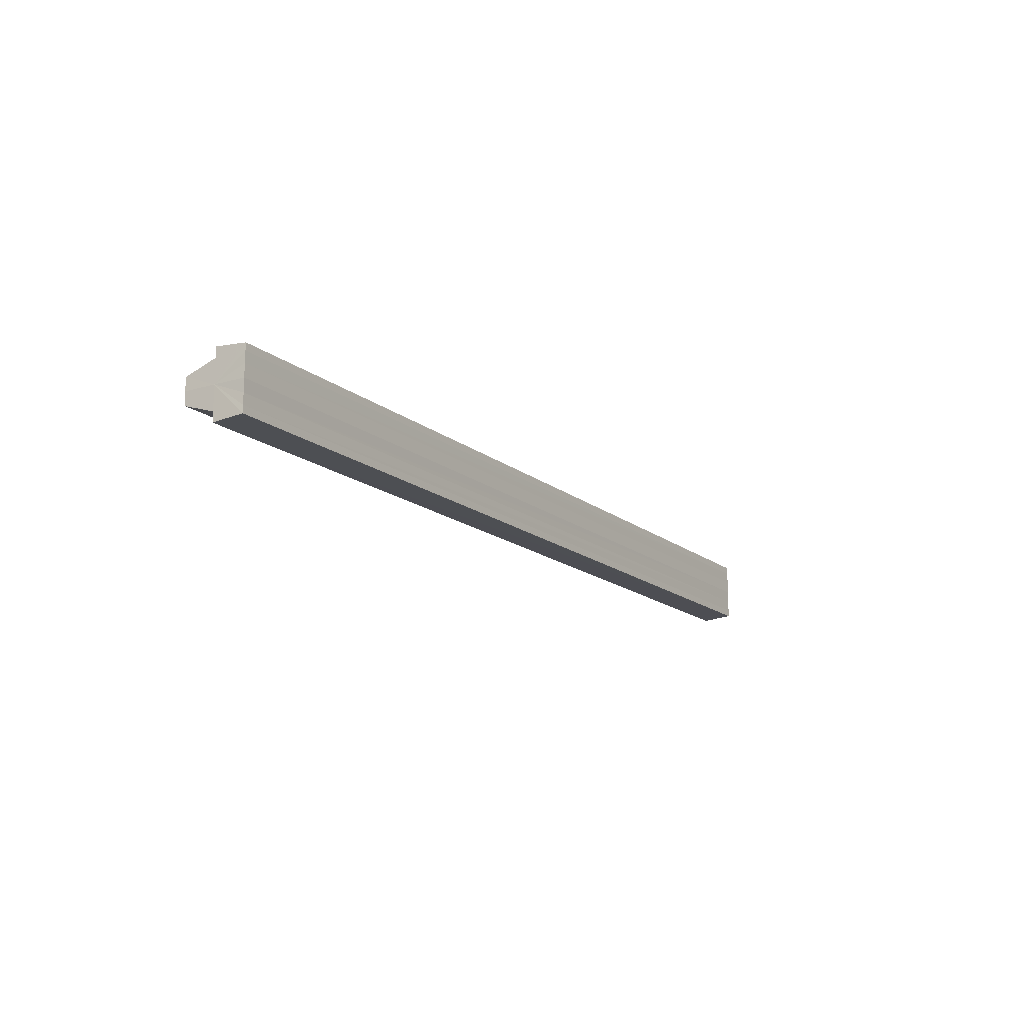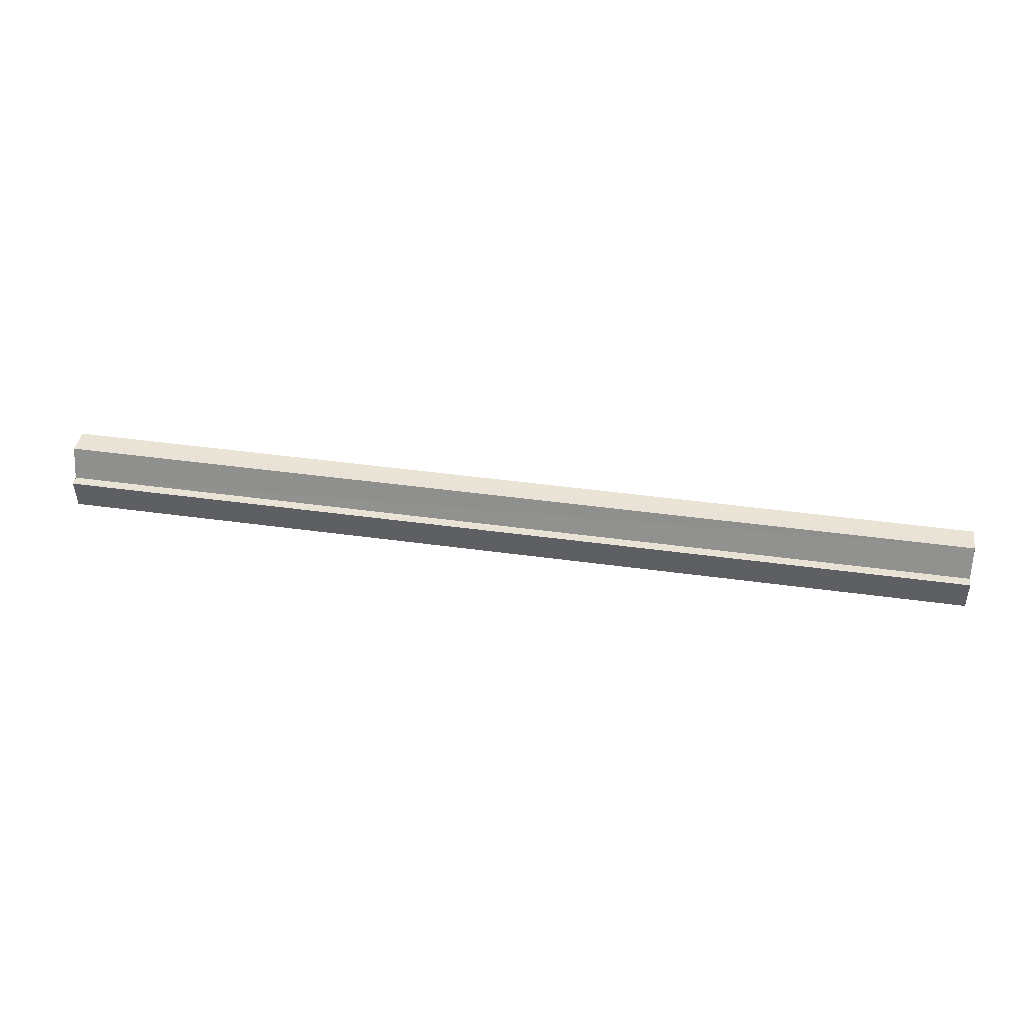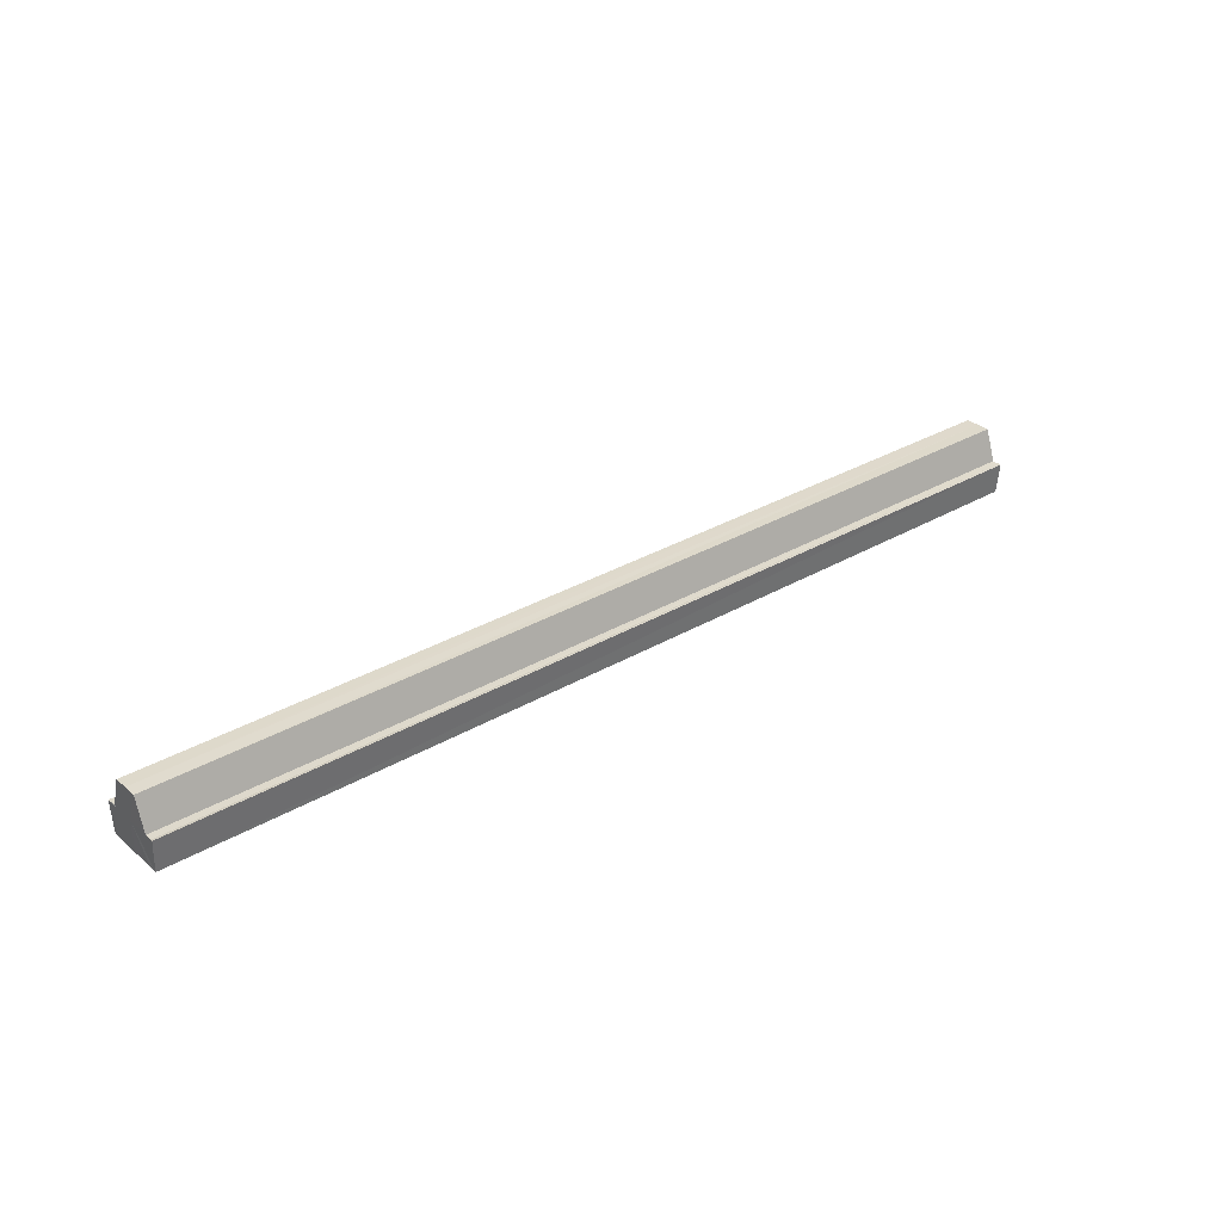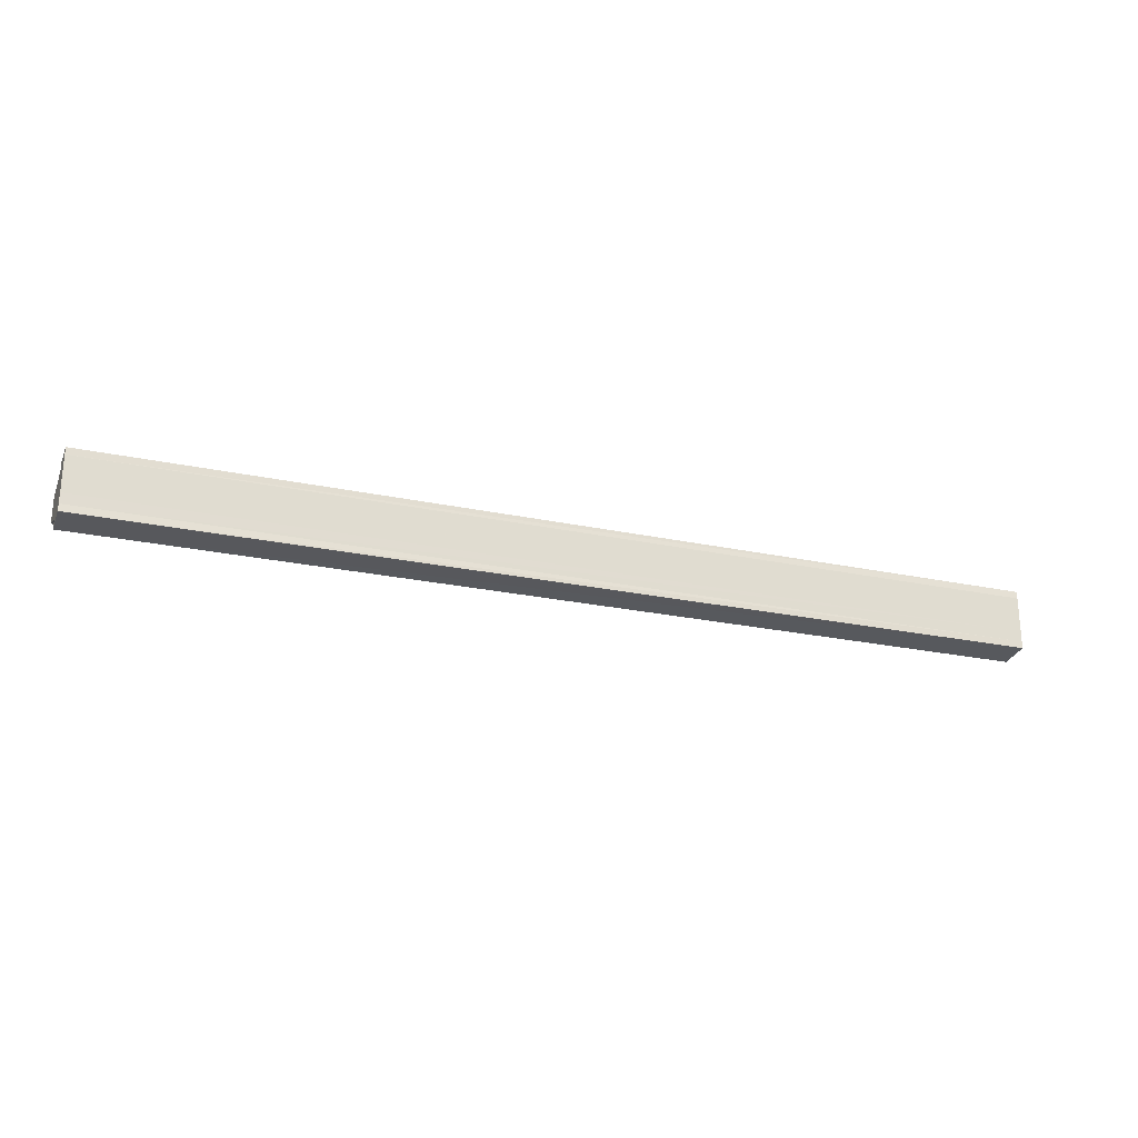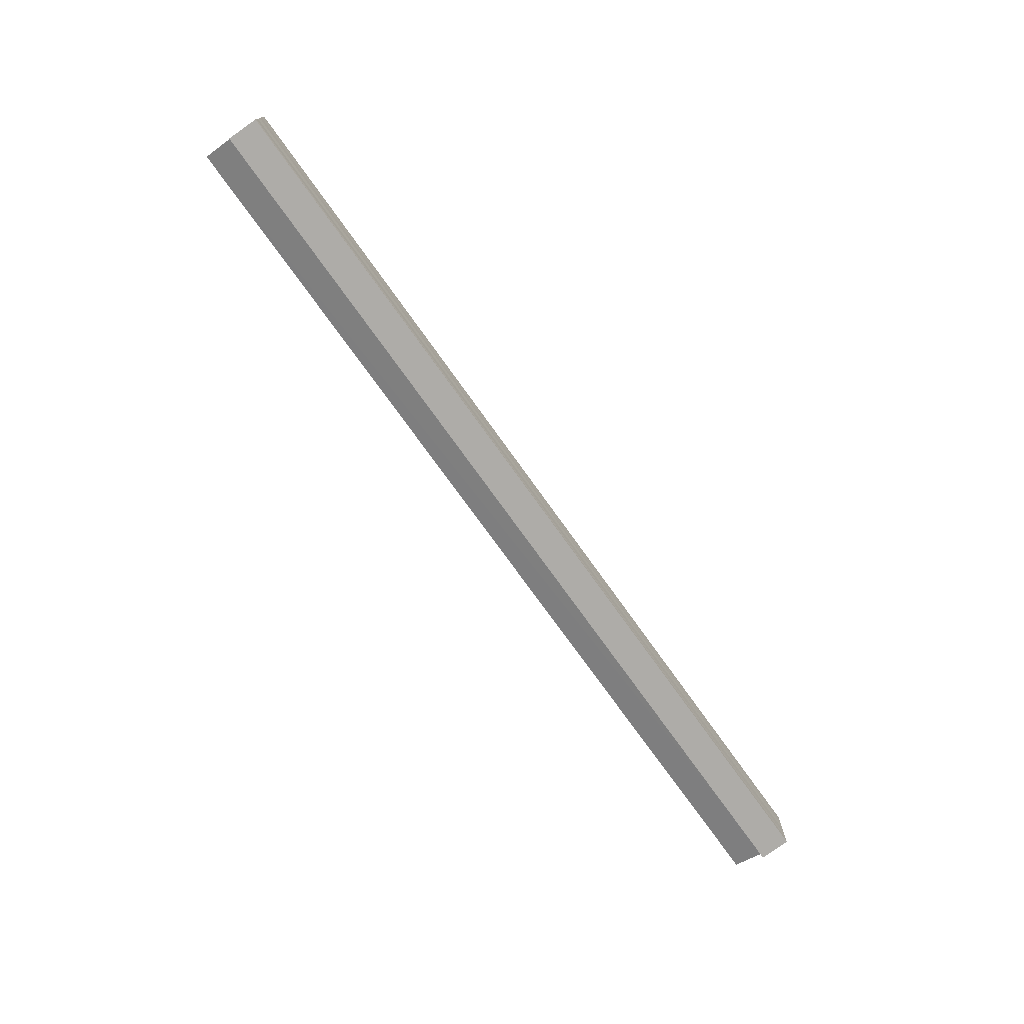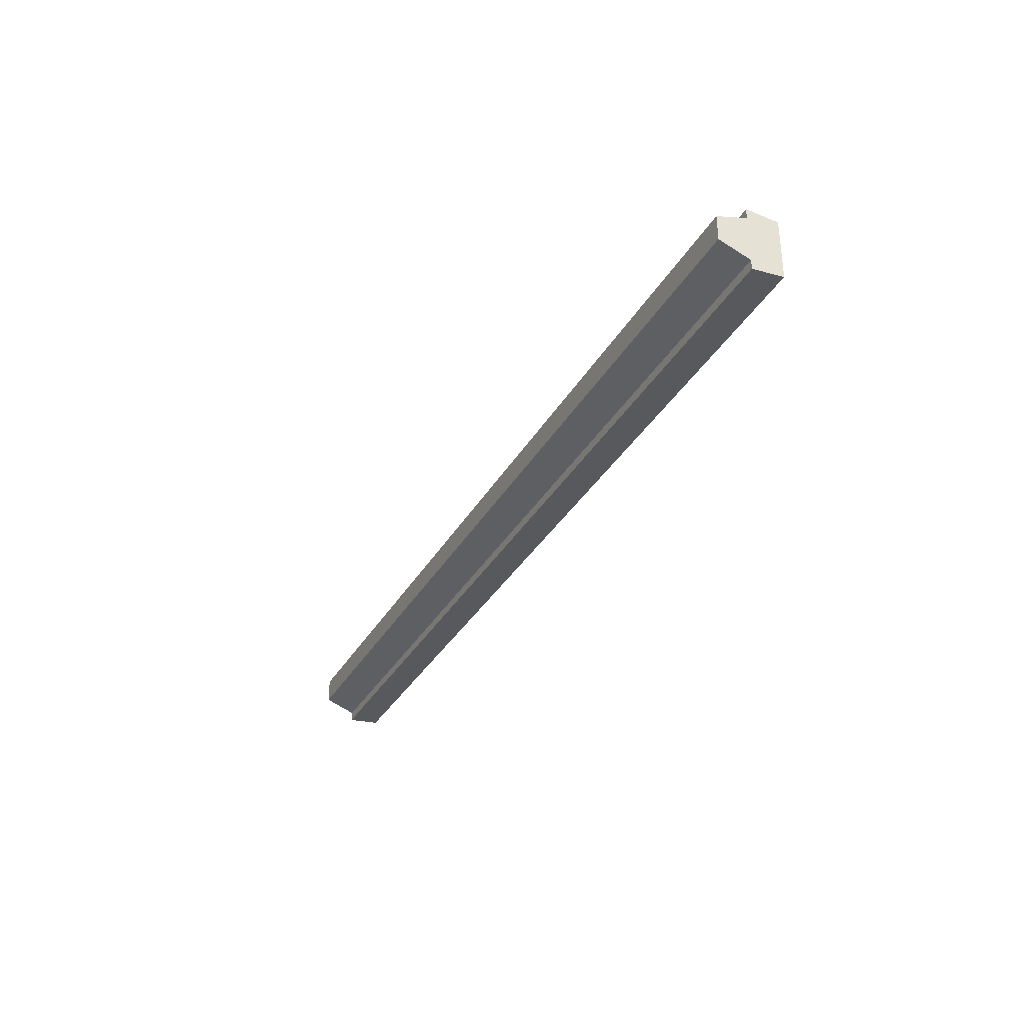
<metadata>
{"format":"obj","ext":"obj","renderer":"f3d","projection":"perspective","resolution":1024,"background":"white","views":[{"elev":-16.3,"azim":-58.7,"up":"+Z"},{"elev":41.9,"azim":8.5,"up":"+Y"},{"elev":32.1,"azim":139.7,"up":"+Y"},{"elev":-25.6,"azim":-20.5,"up":"+Z"},{"elev":-74.8,"azim":-54.6,"up":"+Z"},{"elev":-33.6,"azim":-115.0,"up":"+Z"}]}
</metadata>
<code>
o 28849
v 2219 1871 10.63
v 2219 1871 10.63
v 2219 1871 10.62
v 2219 1871 10.63
v 2219 1871 10.62
v 2219 1871 10.64
v 2219 1871 10.63
v 2219 1871 10.63
v 2219 1871 10.63
v 2219 1871 10.64
v 2219 1871 10.64
v 2219 1871 10.64
v 2219 1871 10.62
v 2219 1871 10.62
v 2219 1871 10.65
v 2219 1871 10.64
v 2219 1871 10.64
v 2219 1871 10.65
v 2219 1871 10.64
v 2219 1871 10.64
v 2219 1871 10.64
v 2219 1871 10.64
v 2219 1871 10.65
v 2219 1871 10.65
v 2219 1871 10.63
v 2219 1871 10.64
v 2219 1871 10.63
v 2219 1871 10.64
v 2219 1871 10.62
v 2219 1871 10.63
v 2219 1871 10.62
v 2219 1871 10.63
v 2219 1871 10.63
v 2219 1871 10.63
v 2219 1871 10.63
v 2219 1871 10.62
v 2219 1871 10.64
v 2219 1871 10.63
v 2219 1871 10.64
v 2219 1871 10.63
v 2219 1871 10.64
v 2219 1871 10.64
v 2219 1871 10.65
v 2219 1871 10.64
v 2219 1871 10.65
v 2219 1871 10.65
v 2219 1871 10.64
v 2219 1871 10.64
v 2219 1871 10.64
v 2219 1871 10.64
v 2219 1871 10.64
v 2219 1871 10.64
v 2219 1871 10.64
v 2219 1871 10.64
v 2219 1871 10.64
v 2219 1871 10.63
v 2219 1871 10.63
v 2219 1871 10.63
v 2219 1871 10.63
v 2219 1871 10.64
v 2219 1871 10.64
v 2219 1871 10.64
v 2219 1871 10.64
v 2219 1871 10.63
v 2219 1871 10.63
v 2219 1871 10.63
v 2219 1871 10.63
v 2219 1871 10.62
v 2219 1871 10.63
v 2219 1871 10.62
v 2219 1871 10.63
v 2219 1871 10.64
v 2219 1871 10.64
v 2219 1871 10.64
v 2219 1871 10.63
v 2219 1871 10.63
v 2219 1871 10.63
v 2219 1871 10.62
v 2219 1871 10.62
v 2219 1871 10.63
v 2219 1871 10.63
v 2219 1871 10.64
v 2219 1871 10.64
v 2219 1871 10.64
v 2219 1871 10.64
v 2219 1871 10.63
v 2219 1871 10.62
v 2219 1871 10.63
v 2219 1871 10.64
v 2219 1871 10.64
f 1 2 3
f 3 4 5
f 6 4 7
f 6 8 4
f 6 9 8
f 6 10 9
f 6 11 10
f 6 12 11
f 13 7 14
f 6 15 12
f 16 15 17
f 6 18 15
f 19 20 16
f 21 18 22
f 23 24 21
f 25 26 19
f 27 28 25
f 29 30 27
f 31 32 29
f 33 34 31
f 34 35 36
f 35 37 38
f 37 39 40
f 39 41 42
f 41 43 44
f 45 46 47
f 48 46 49
f 46 50 49
f 49 50 51
f 52 53 51
f 53 54 55
f 54 56 57
f 56 58 59
f 60 61 62
f 62 63 64
f 64 65 66
f 66 67 68
f 67 69 70
f 70 69 13
f 69 71 13
f 6 72 73
f 6 74 72
f 6 75 74
f 6 76 75
f 77 14 78
f 77 78 79
f 77 79 80
f 77 80 81
f 77 81 82
f 77 82 83
f 77 83 84
f 77 84 85
f 77 86 87
f 77 88 86
f 77 89 88
f 77 90 89

</code>
